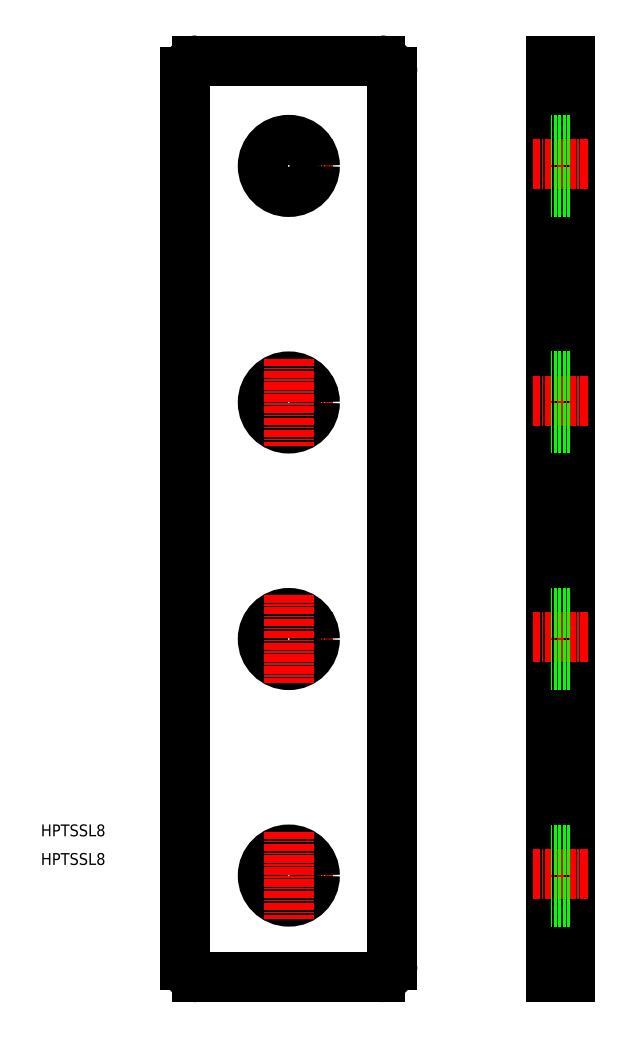
<metadata>
{"format":"dxf","ext":"dxf","renderer":"ezdxf+matplotlib","layout":"modelspace","background":"white","min_lineweight":24,"dpi":150}
</metadata>
<code>
0
SECTION
2
ENTITIES
0
TEXT
8
0
10
-3.123e-07
20
18.98
30
0
40
2
1
HPTSSL8
0
TEXT
8
0
10
-3.123e-07
20
23.82
30
0
40
2
1
HPTSSL8
0
LINE
8
0
10
26.43
20
-5.921e-08
30
0
11
57.43
21
-5.921e-08
31
0
0
LINE
8
0
10
59.43
20
2
30
0
11
59.43
21
153
31
0
0
LINE
8
0
10
57.43
20
155
30
0
11
26.43
21
155
31
0
0
LINE
8
0
10
24.43
20
153
30
0
11
24.43
21
2
31
0
0
LINE
8
0
10
86.28
20
-5.921e-08
30
0
11
89.48
21
-5.921e-08
31
0
0
LINE
8
0
10
89.48
20
-5.921e-08
30
0
11
89.48
21
155
31
0
0
LINE
8
0
10
89.48
20
155
30
0
11
86.28
21
155
31
0
0
LINE
8
0
10
86.28
20
155
30
0
11
86.28
21
-5.921e-08
31
0
0
LINE
8
CENTER
10
41.93
20
144.6
30
0
11
41.93
21
129.8
31
0
0
LINE
8
CENTER
10
49.33
20
137.5
30
0
11
34.54
21
137.5
31
0
0
LINE
8
CENTER
10
92.48
20
137.5
30
0
11
83.28
21
137.5
31
0
0
ARC
8
0
10
26.43
20
2
30
0
40
2
50
180
51
270
0
ARC
8
0
10
57.43
20
2
30
0
40
2
50
270
51
0
0
ARC
8
0
10
26.43
20
153
30
0
40
2
50
90
51
180
0
ARC
8
0
10
57.43
20
153
30
0
40
2
50
0
51
90
0
CIRCLE
8
0
10
41.93
20
137.2
30
0
40
4.4
0
LINE
8
CENTER
10
49.33
20
97.5
30
0
11
34.54
21
97.5
31
0
0
CIRCLE
8
0
10
41.93
20
97.18
30
0
40
4.4
0
LINE
8
CENTER
10
92.48
20
97.5
30
0
11
83.28
21
97.5
31
0
0
LINE
8
CENTER
10
49.33
20
57.5
30
0
11
34.54
21
57.5
31
0
0
CIRCLE
8
0
10
41.93
20
57.18
30
0
40
4.4
0
LINE
8
CENTER
10
92.48
20
57.5
30
0
11
83.28
21
57.5
31
0
0
LINE
8
CENTER
10
49.33
20
17.5
30
0
11
34.54
21
17.5
31
0
0
CIRCLE
8
0
10
41.93
20
17.18
30
0
40
4.4
0
LINE
8
CENTER
10
92.48
20
17.5
30
0
11
83.28
21
17.5
31
0
0
LINE
8
CENTER
10
41.93
20
104.6
30
0
11
41.93
21
89.78
31
0
0
LINE
8
CENTER
10
41.93
20
64.58
30
0
11
41.93
21
49.78
31
0
0
LINE
8
CENTER
10
41.93
20
24.58
30
0
11
41.93
21
9.778
31
0
0
LINE
8
0
10
89.48
20
12.78
30
0
11
86.28
21
12.78
31
0
0
LINE
8
0
10
89.48
20
21.58
30
0
11
86.28
21
21.58
31
0
0
LINE
8
0
10
89.48
20
52.78
30
0
11
86.28
21
52.78
31
0
0
LINE
8
0
10
89.48
20
61.58
30
0
11
86.28
21
61.58
31
0
0
LINE
8
0
10
89.48
20
92.78
30
0
11
86.28
21
92.78
31
0
0
LINE
8
0
10
89.48
20
101.6
30
0
11
86.28
21
101.6
31
0
0
LINE
8
0
10
89.48
20
132.8
30
0
11
86.28
21
132.8
31
0
0
LINE
8
0
10
89.48
20
141.6
30
0
11
86.28
21
141.6
31
0
0
ENDSEC
0
EOF

</code>
